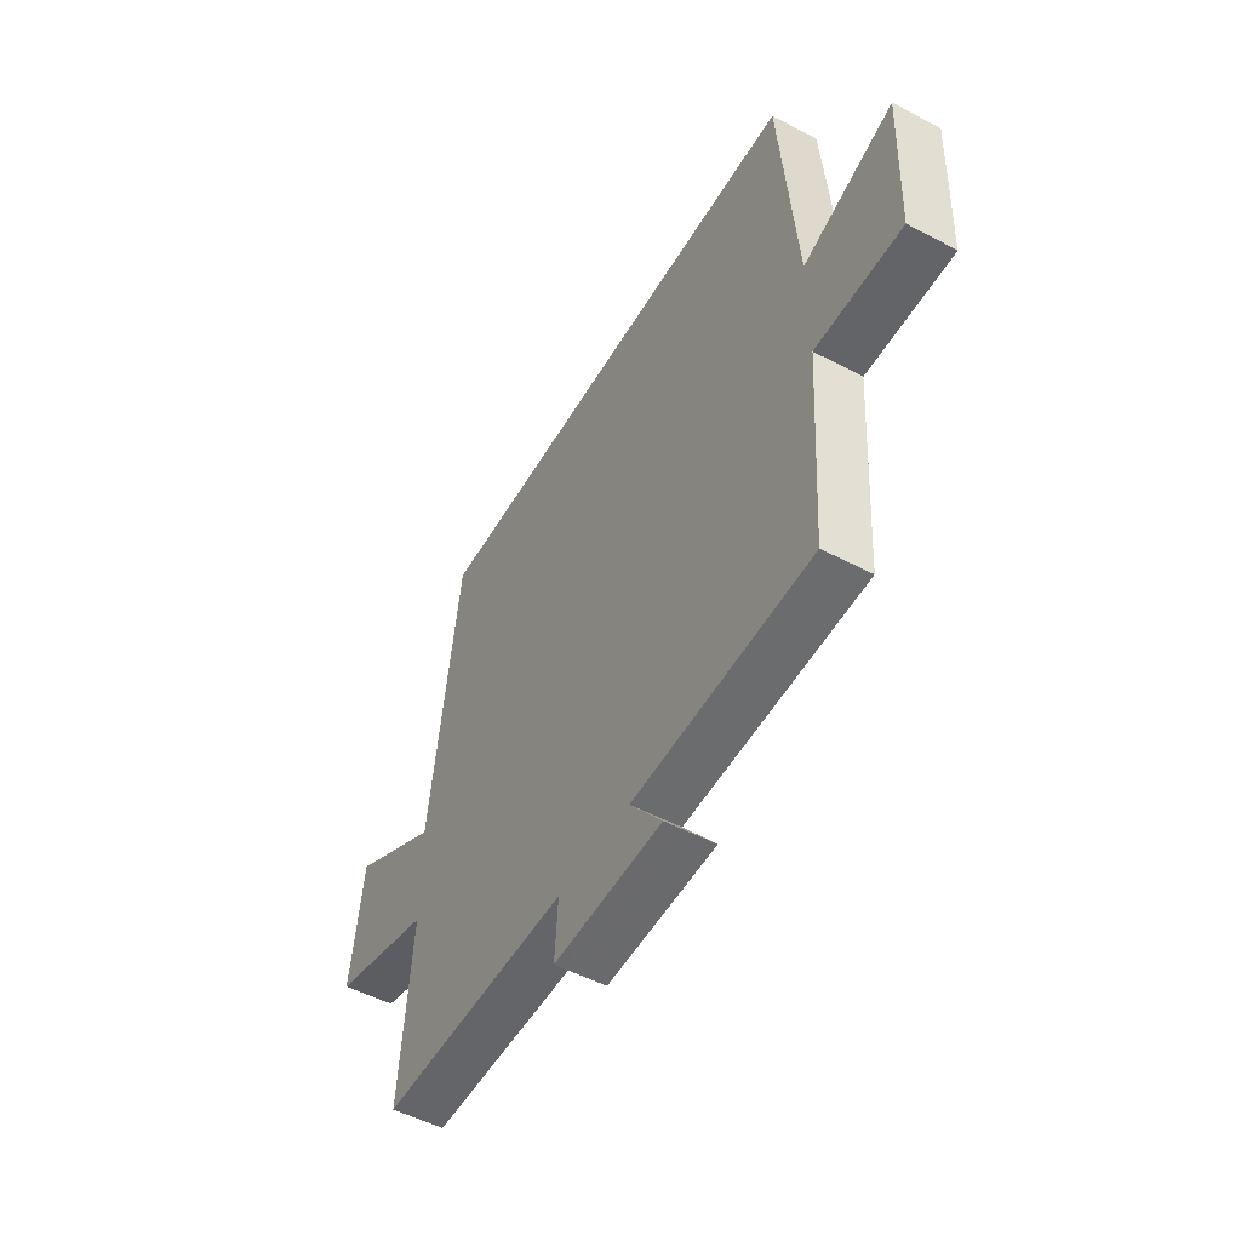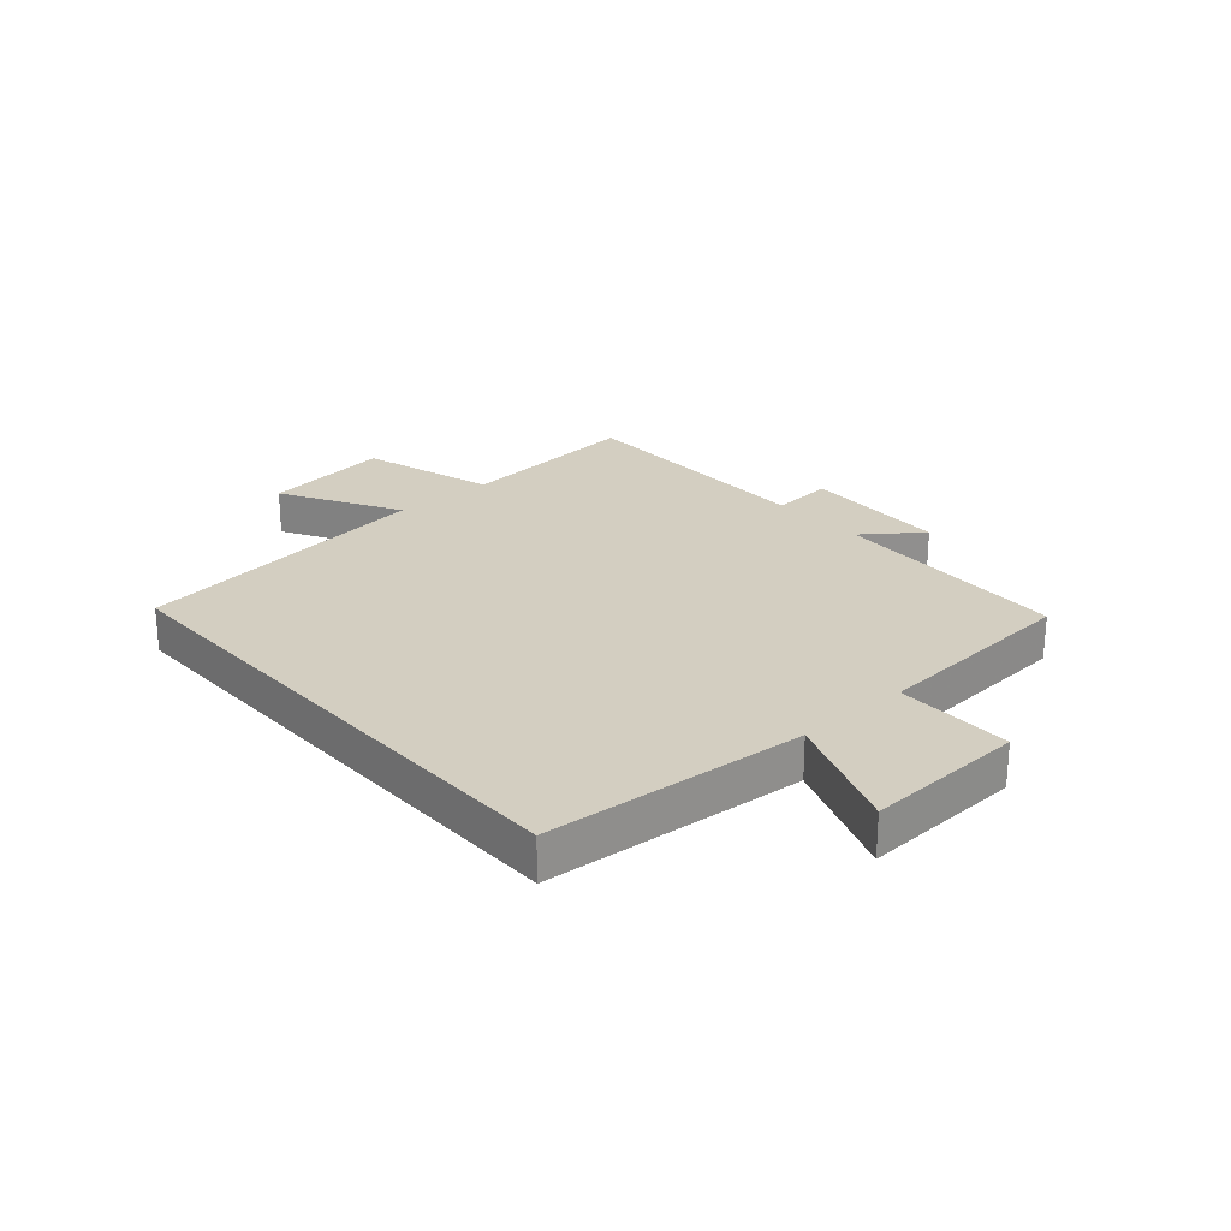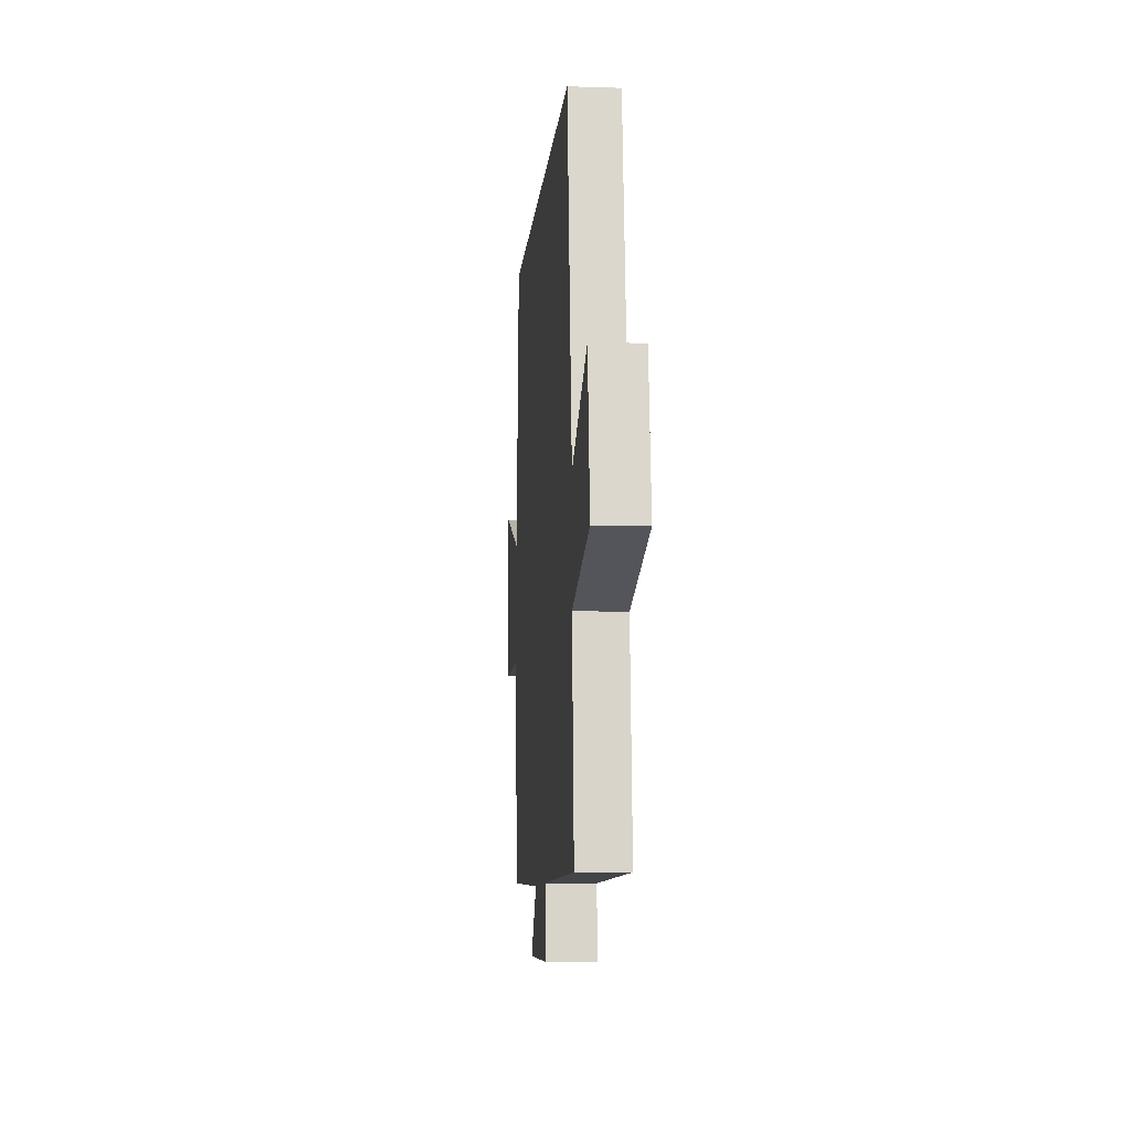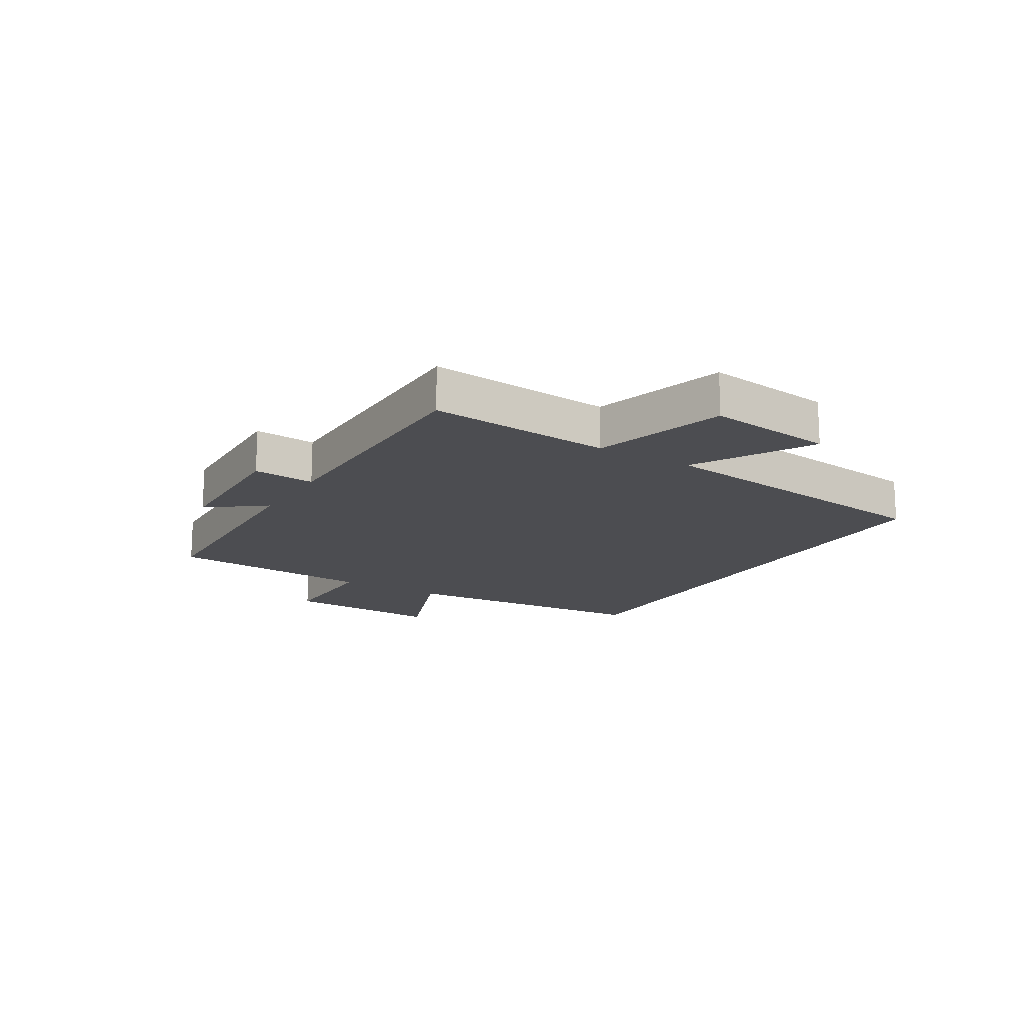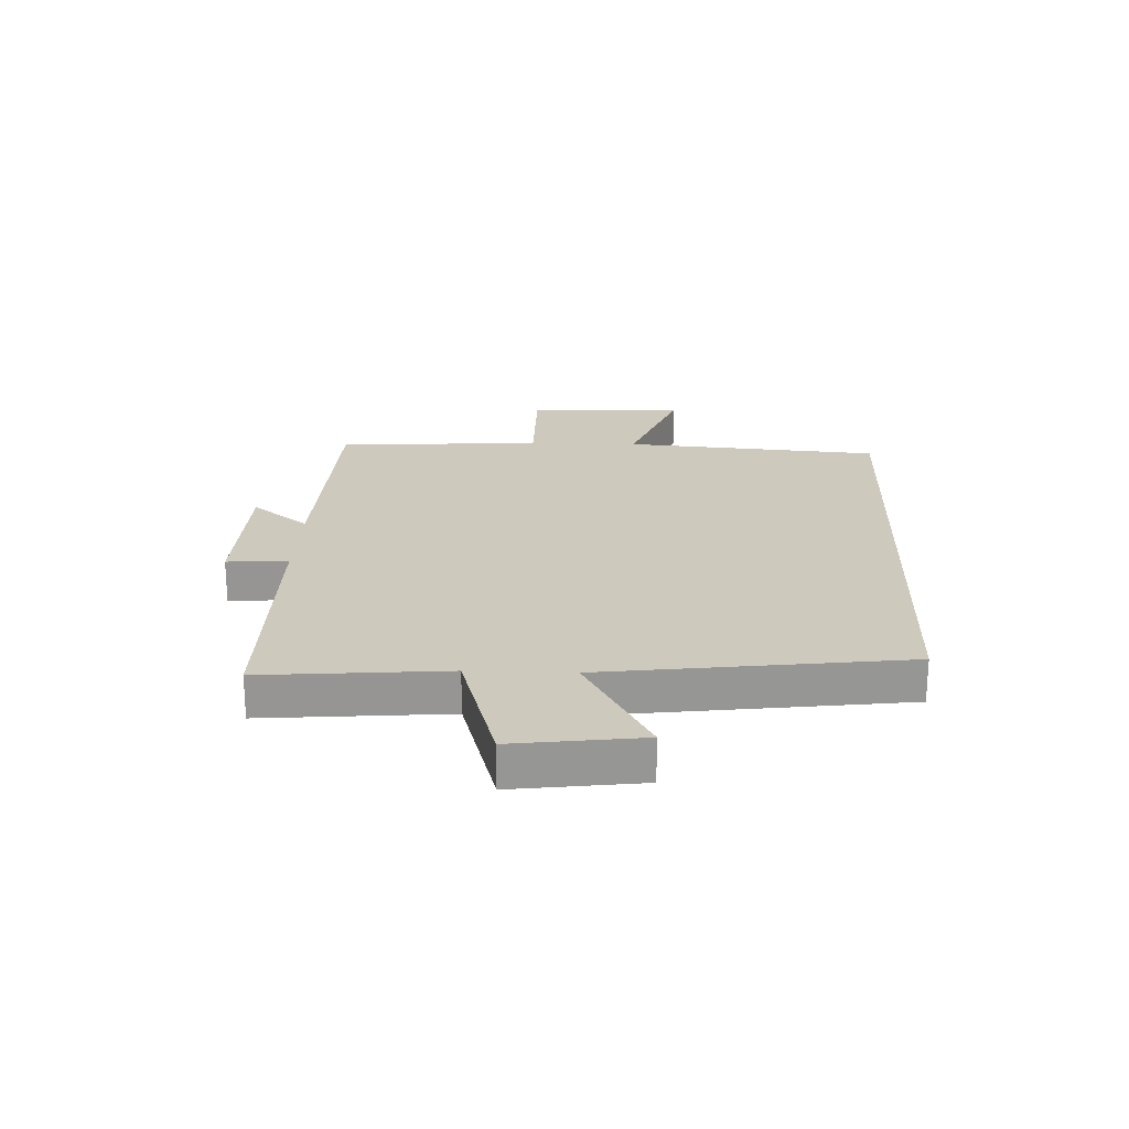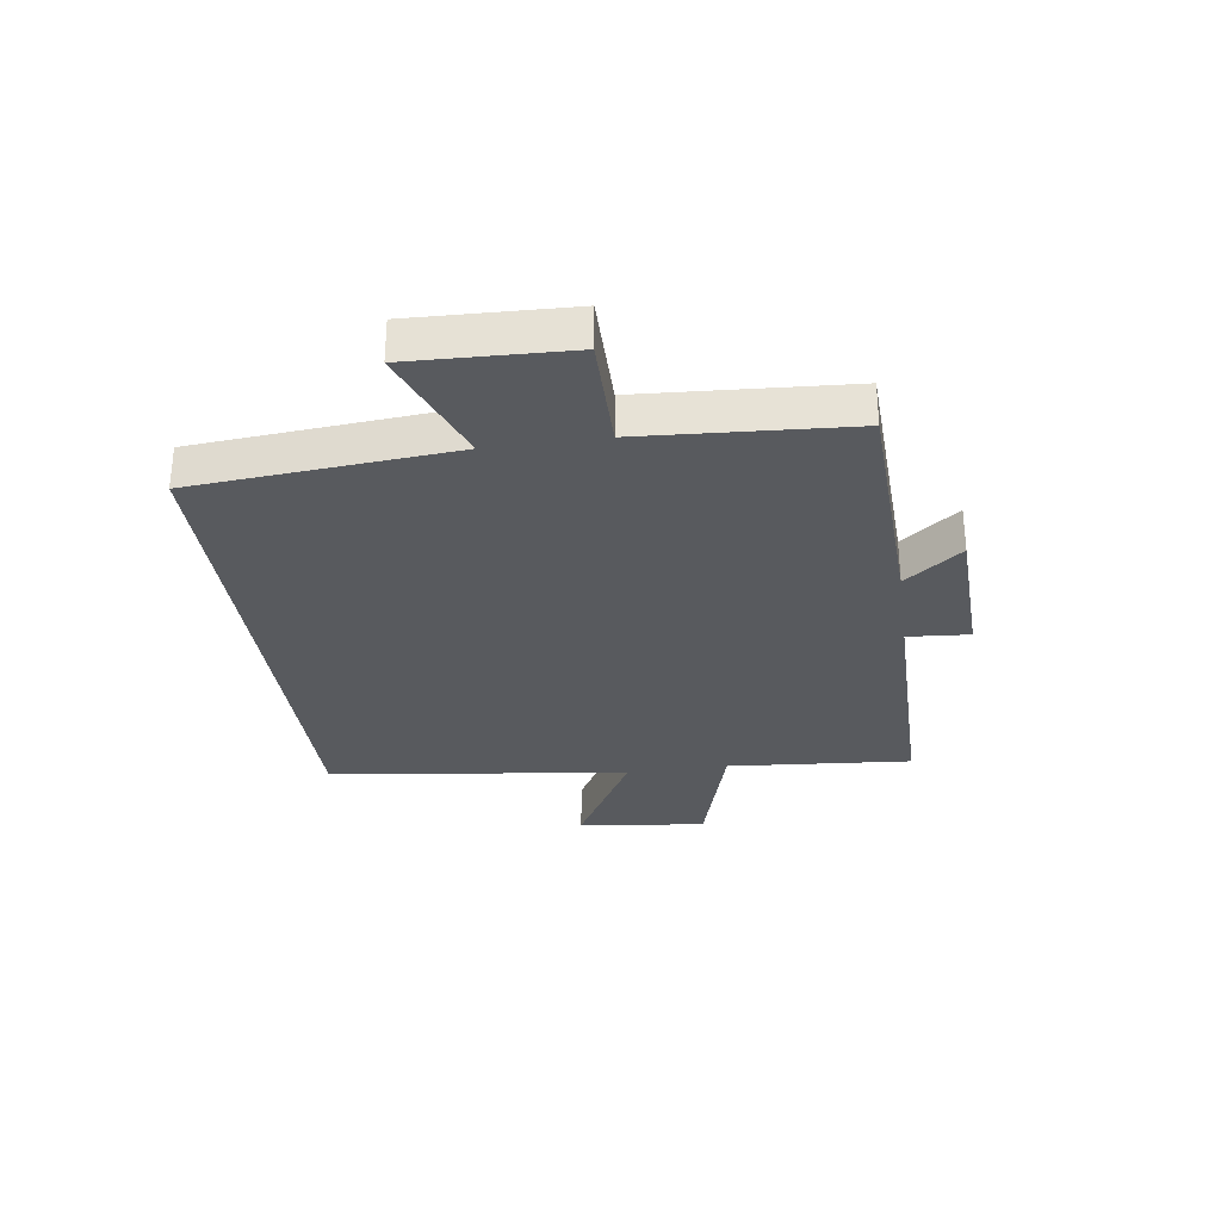
<metadata>
{"format":"obj","ext":"obj","renderer":"f3d","projection":"perspective","resolution":1024,"background":"white","views":[{"elev":-51.5,"azim":60.3,"up":"+Z"},{"elev":25.0,"azim":48.4,"up":"+Y"},{"elev":-8.9,"azim":-95.0,"up":"+Z"},{"elev":-16.1,"azim":-121.3,"up":"+Y"},{"elev":22.7,"azim":-87.9,"up":"+Y"},{"elev":-30.6,"azim":98.1,"up":"+Y"}]}
</metadata>
<code>
v -0.435 0.07 0.5
v 0.464 0.07 0.5
v 0.5 0.07 0.059
v 0.706 0.07 0.138
v 0.696 0.07 -0.132
v 0.5 0.07 -0.131
v 0.477 0.07 -0.484
v 0.071 0.07 -0.5
v 0.145 0.07 -0.597
v -0.103 0.07 -0.605
v -0.095 0.07 -0.5
v -0.526 0.07 -0.499
v -0.5 0.07 -0.185
v -0.727 0.07 -0.119
v -0.699 0.07 0.099
v -0.5 0.07 -0.013
v -0.435 0 0.5
v 0.464 0 0.5
v 0.5 0 0.059
v 0.706 0 0.138
v 0.696 0 -0.132
v 0.5 0 -0.131
v 0.477 0 -0.484
v 0.071 0 -0.5
v 0.145 0 -0.597
v -0.103 0 -0.605
v -0.095 0 -0.5
v -0.526 0 -0.499
v -0.5 0 -0.185
v -0.727 0 -0.119
v -0.699 0 0.099
v -0.5 0 -0.013
f 13 14 15 16
f 13 16 1 2
f 11 12 13 2
f 8 9 10 11
f 6 7 8 11
f 6 11 2 3
f 3 4 5 6
f 32 31 30 29
f 18 17 32 29
f 18 29 28 27
f 27 26 25 24
f 27 24 23 22
f 19 18 27 22
f 22 21 20 19
f 1 17 18 2
f 2 18 19 3
f 3 19 20 4
f 4 20 21 5
f 5 21 22 6
f 6 22 23 7
f 7 23 24 8
f 8 24 25 9
f 9 25 26 10
f 10 26 27 11
f 11 27 28 12
f 12 28 29 13
f 13 29 30 14
f 14 30 31 15
f 15 31 32 16
f 16 32 17 1

</code>
